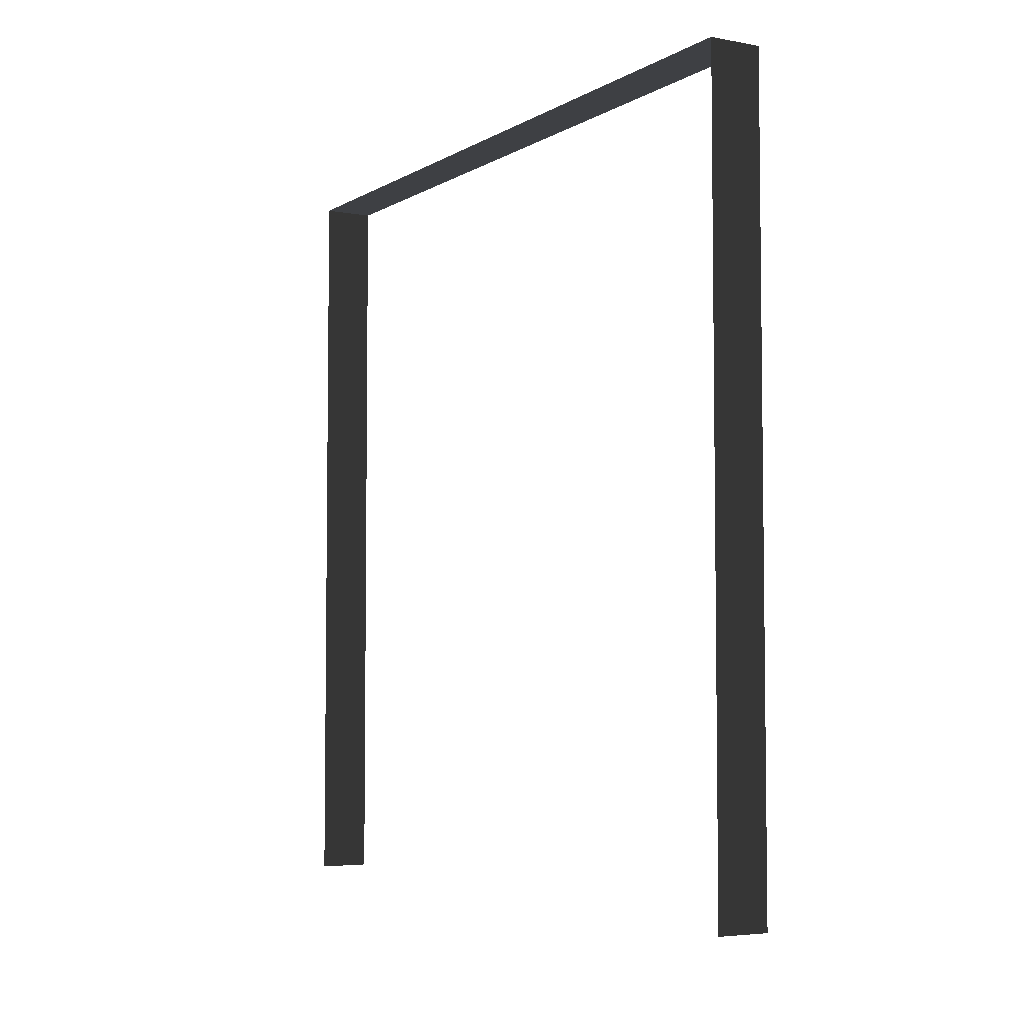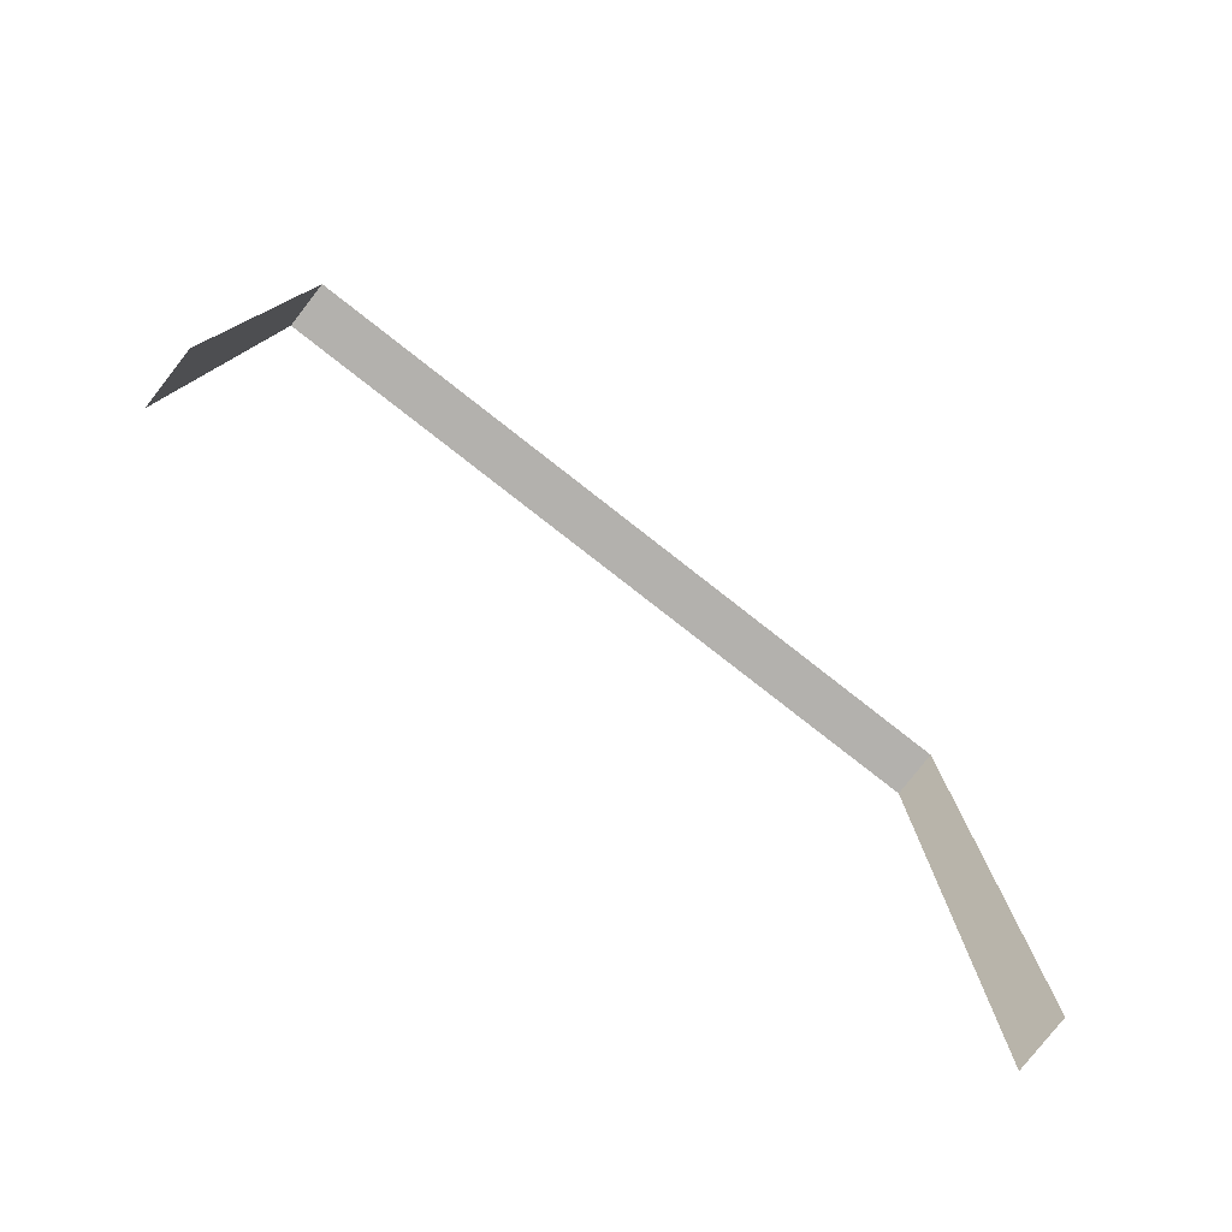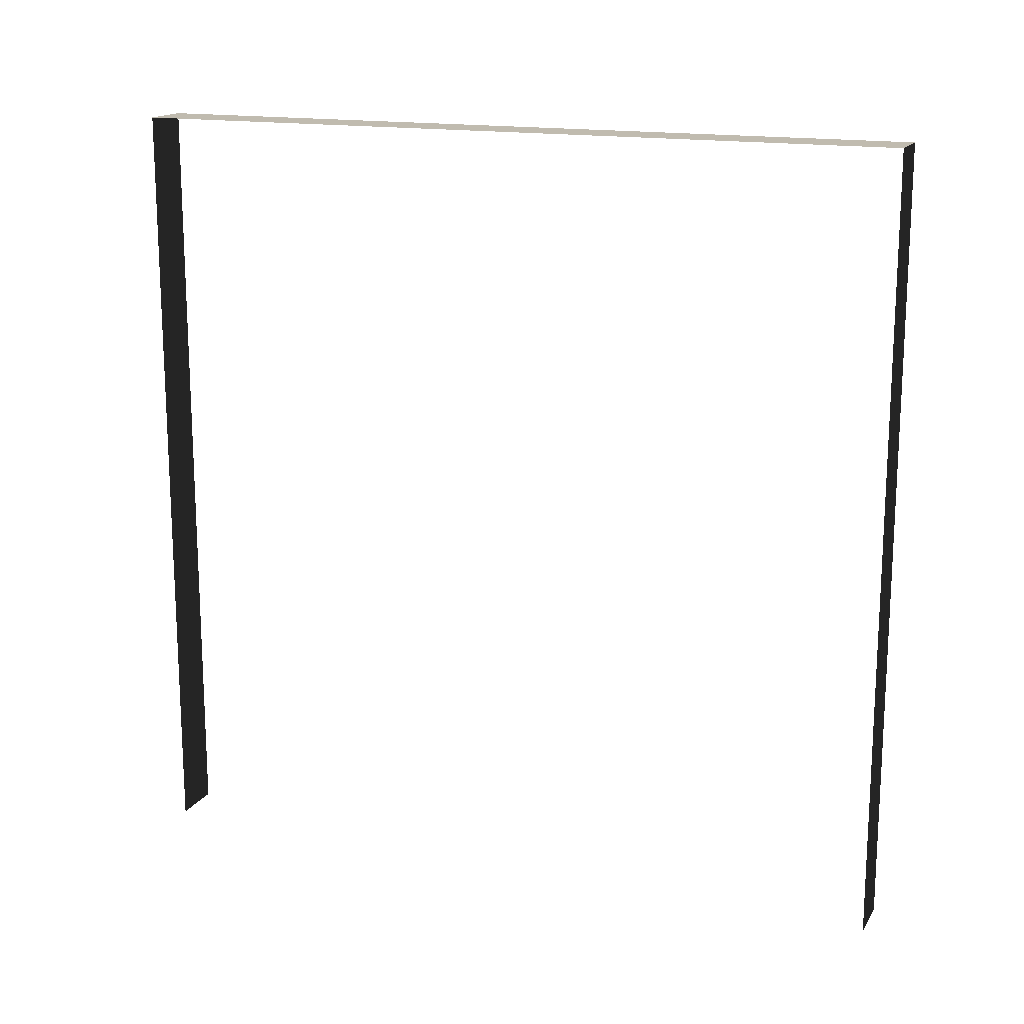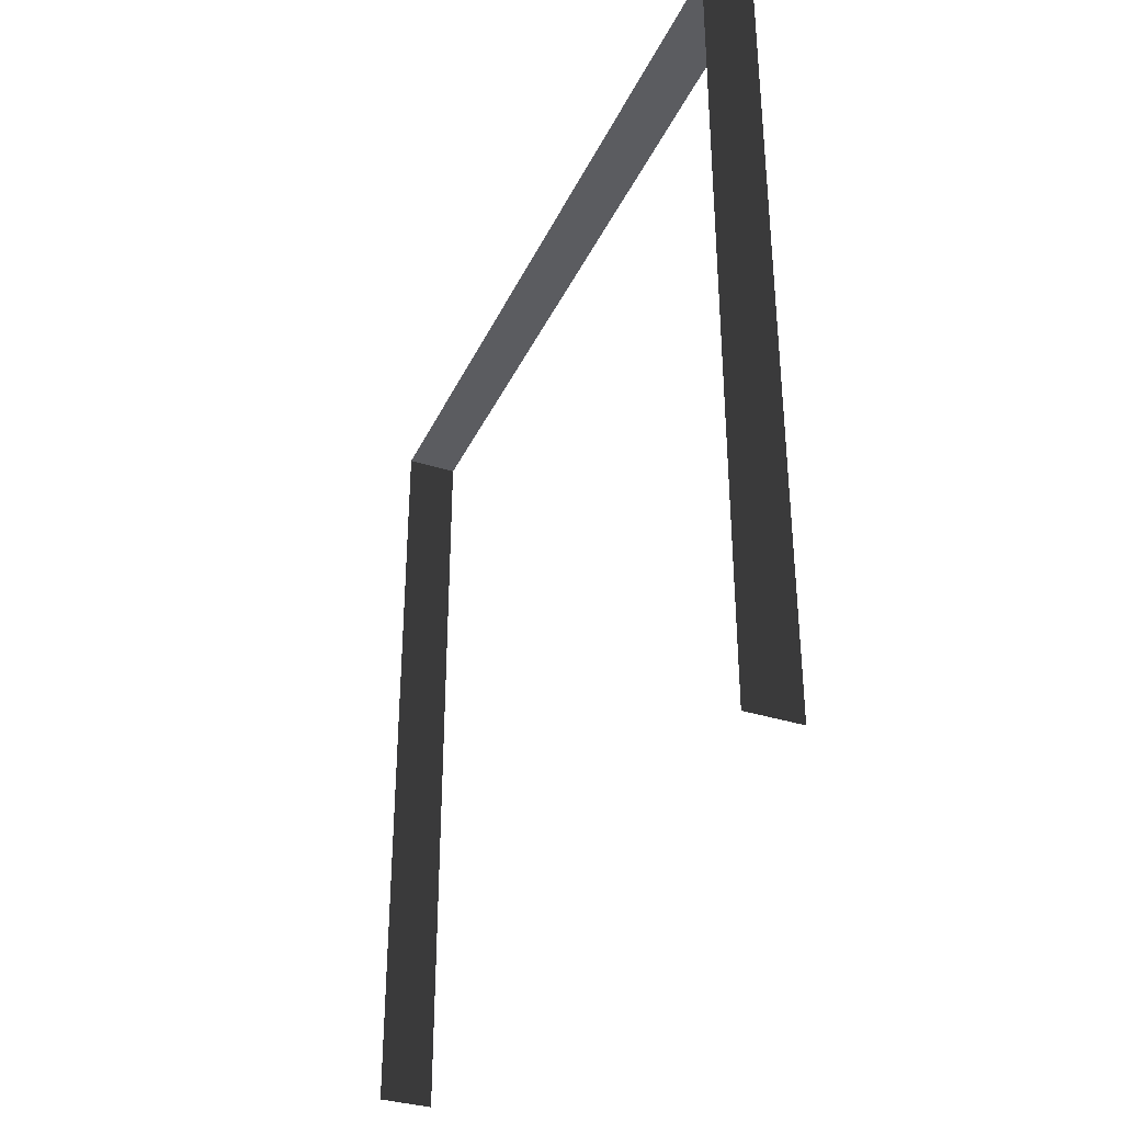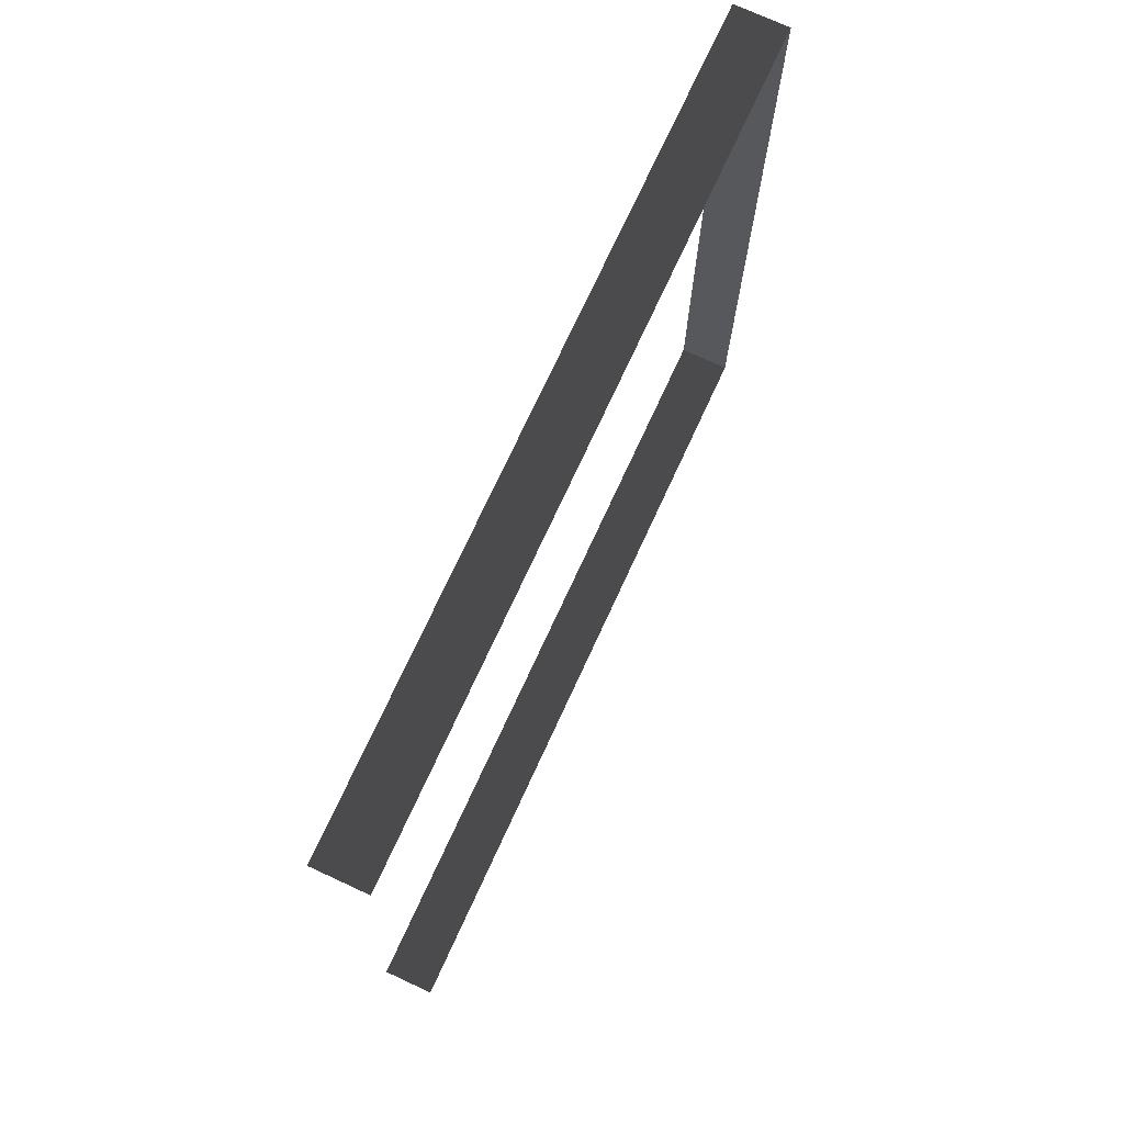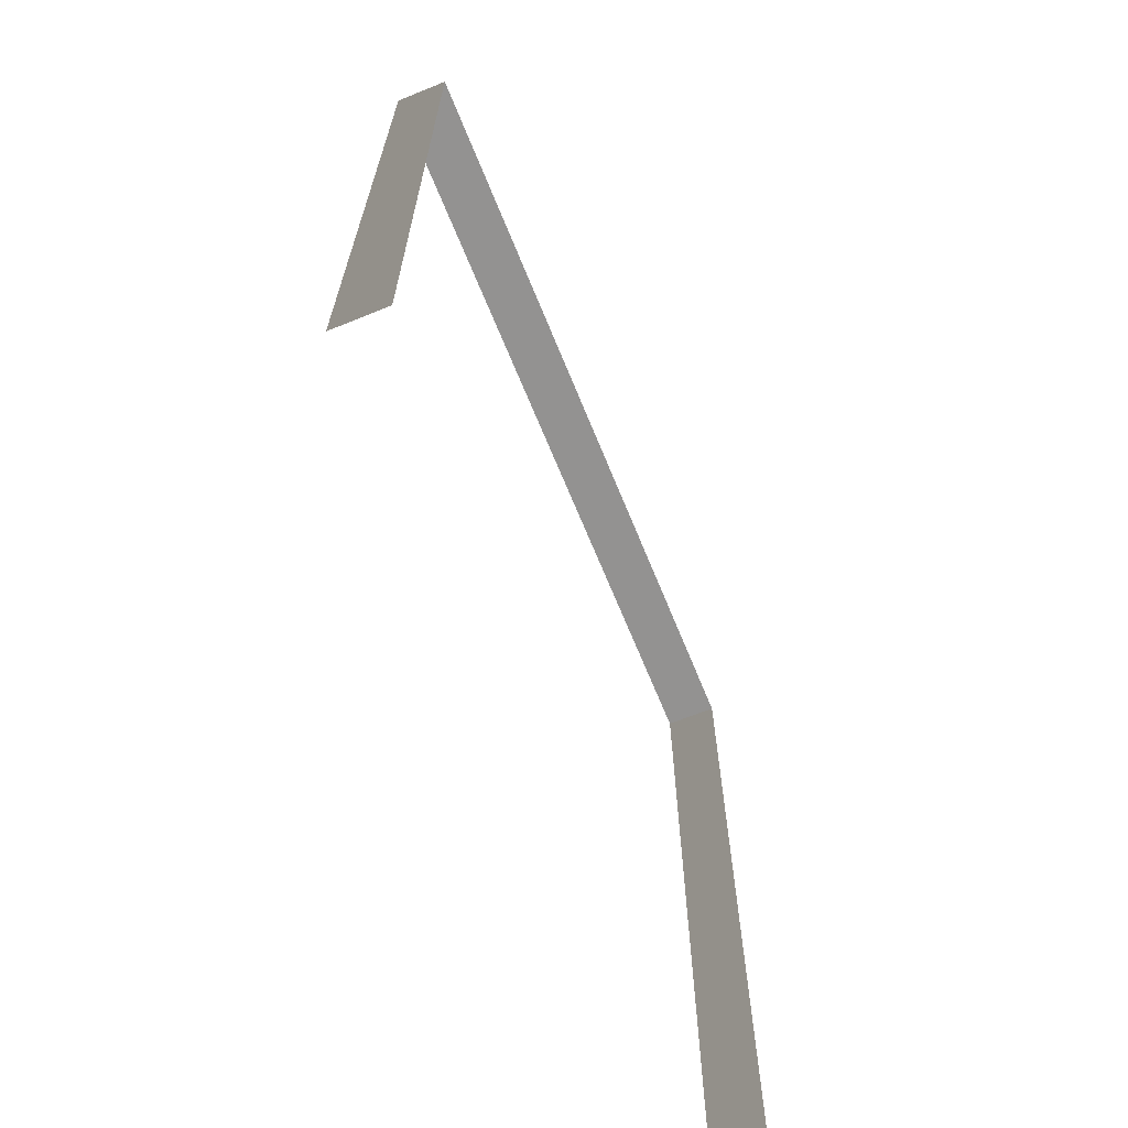
<metadata>
{"format":"obj","ext":"obj","renderer":"f3d","projection":"perspective","resolution":1024,"background":"white","views":[{"elev":-4.7,"azim":-30.4,"up":"+Y"},{"elev":-79.2,"azim":-128.0,"up":"+Y"},{"elev":16.2,"azim":111.7,"up":"+Y"},{"elev":-35.2,"azim":-22.8,"up":"+Y"},{"elev":74.1,"azim":24.8,"up":"+Z"},{"elev":-66.5,"azim":22.1,"up":"+Y"}]}
</metadata>
<code>
v -0.2 3 3
v 6e-06 3 4.083e-06
v 6.771e-06 3 3
v -0.2 3 4.018e-06
v -0.2 3 4.018e-06
v 5.996e-06 -7.595e-08 4.081e-06
v 6e-06 3 4.083e-06
v -0.2 -7.595e-08 4.016e-06
v 6.771e-06 3 3
v -0.2 -3.706e-07 3
v -0.2 3 3
v 6.765e-06 -3.706e-07 3
g wall02_10780_719
f 1 3 2
f 2 4 1
f 5 7 6
f 6 8 5
f 9 11 10
f 10 12 9

</code>
